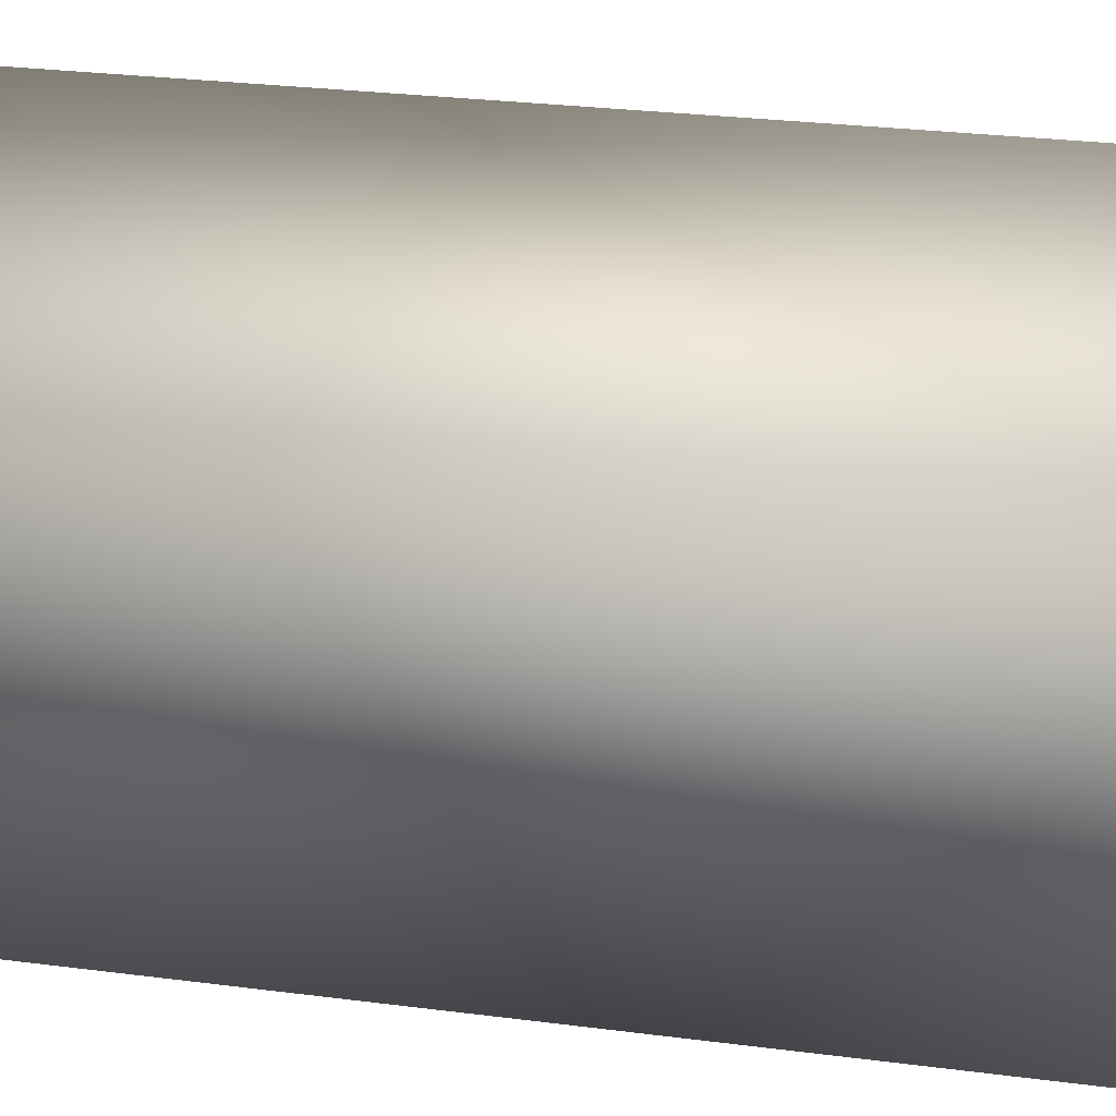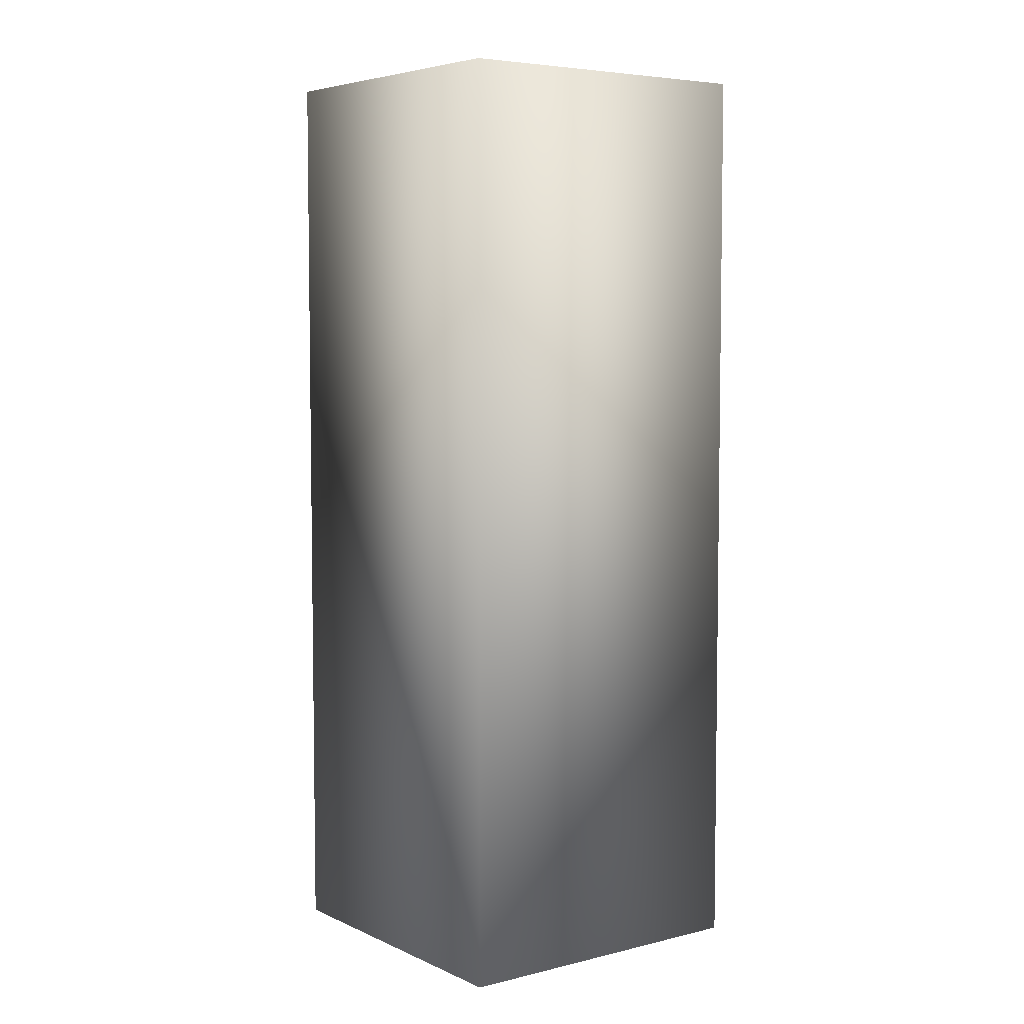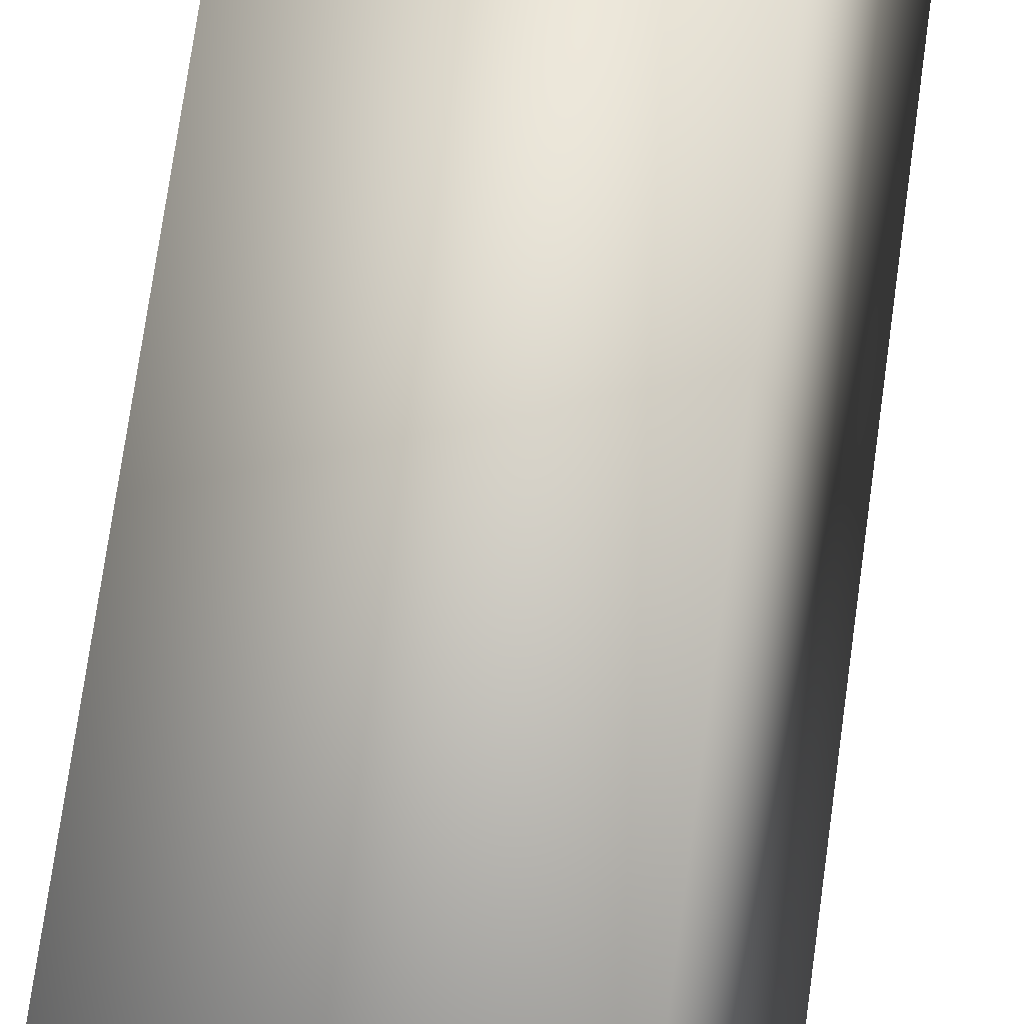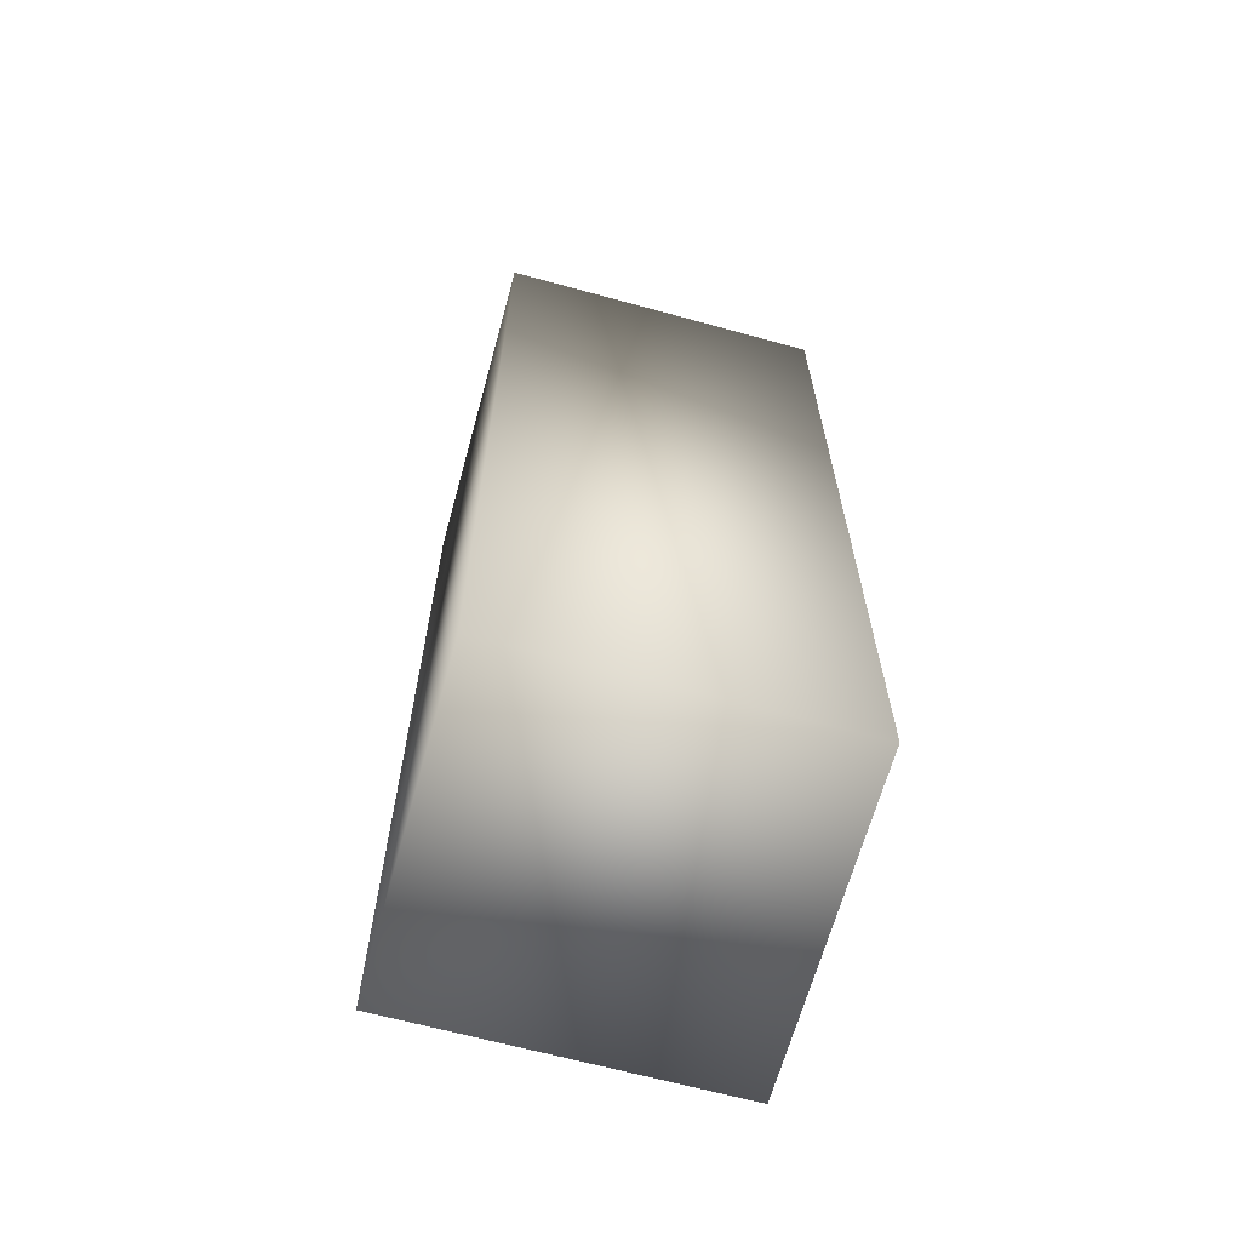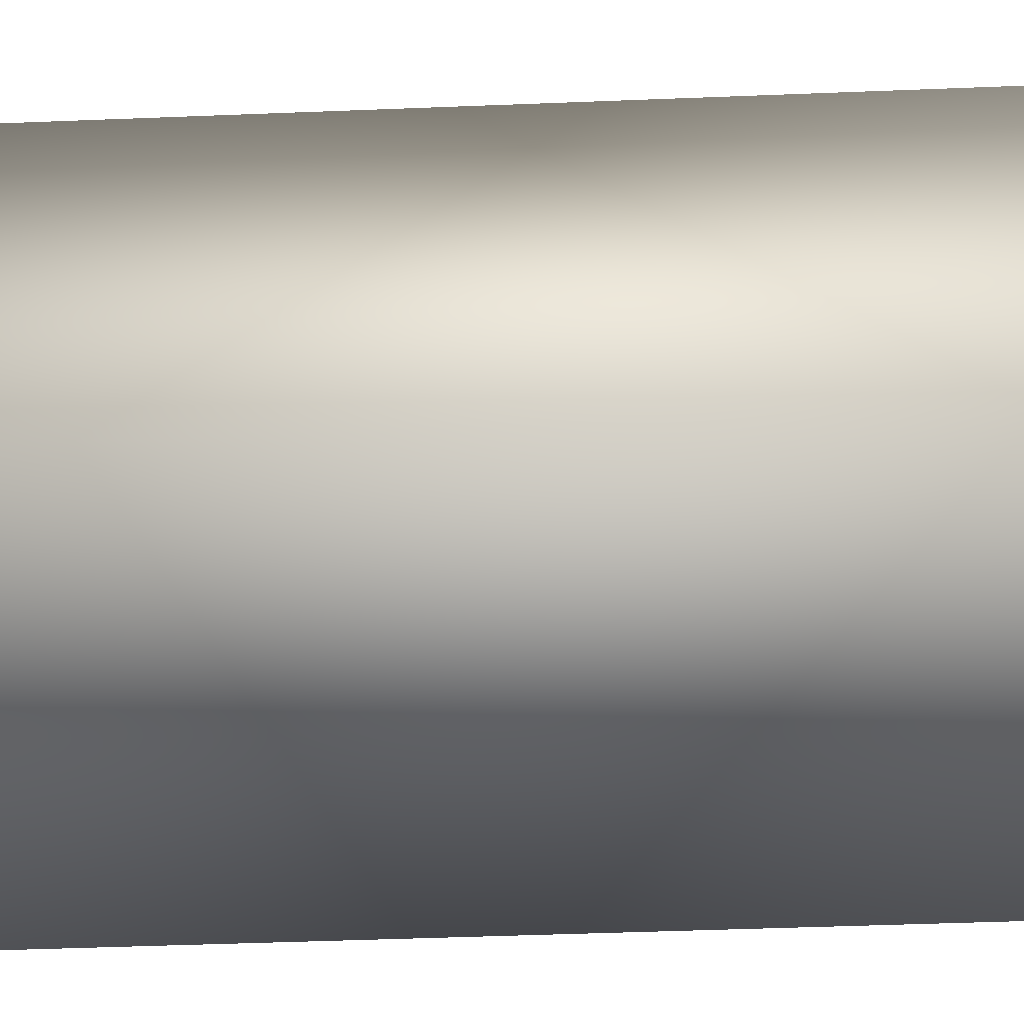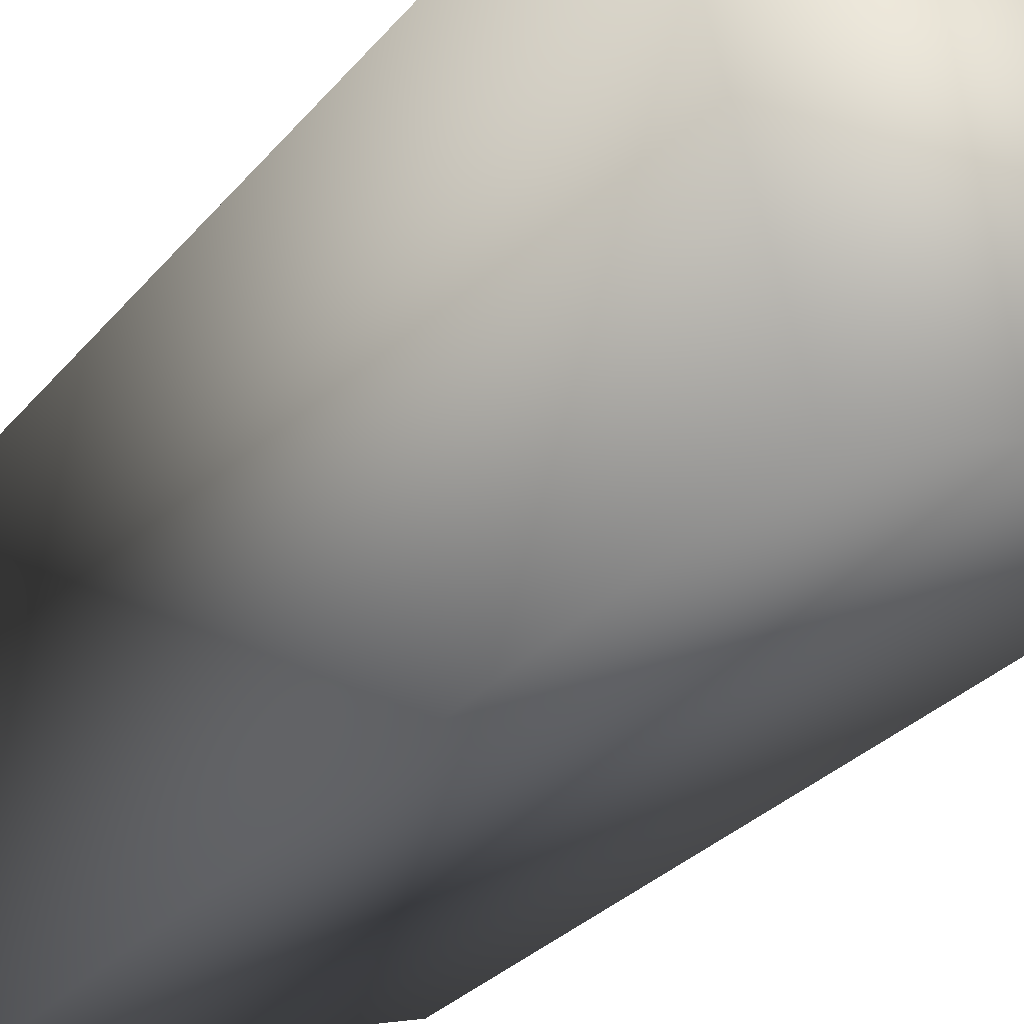
<metadata>
{"format":"obj","ext":"obj","renderer":"f3d","projection":"perspective","resolution":1024,"background":"white","views":[{"elev":23.5,"azim":103.0,"up":"+Y"},{"elev":5.5,"azim":-51.8,"up":"+Z"},{"elev":76.2,"azim":-172.0,"up":"+Y"},{"elev":-65.8,"azim":-30.4,"up":"+Z"},{"elev":-40.3,"azim":-87.1,"up":"+Y"},{"elev":-26.6,"azim":150.5,"up":"+Y"}]}
</metadata>
<code>
o ReferenceMan002
v -8.044 180.4 -42.98
v -8.2 179.9 -42.98
v -7.62 179.7 -42.98
v -7.465 180.3 -42.98
v -8.044 180.4 -44.7
v -7.465 180.3 -44.7
v -7.62 179.7 -44.7
v -8.2 179.9 -44.7
f 1 3 4
f 5 7 8
f 1 2 3
f 5 6 7
f 4 5 1
f 2 7 3
f 4 6 5
f 2 8 7
f 3 6 4
f 1 8 2
f 3 7 6
f 1 5 8

</code>
